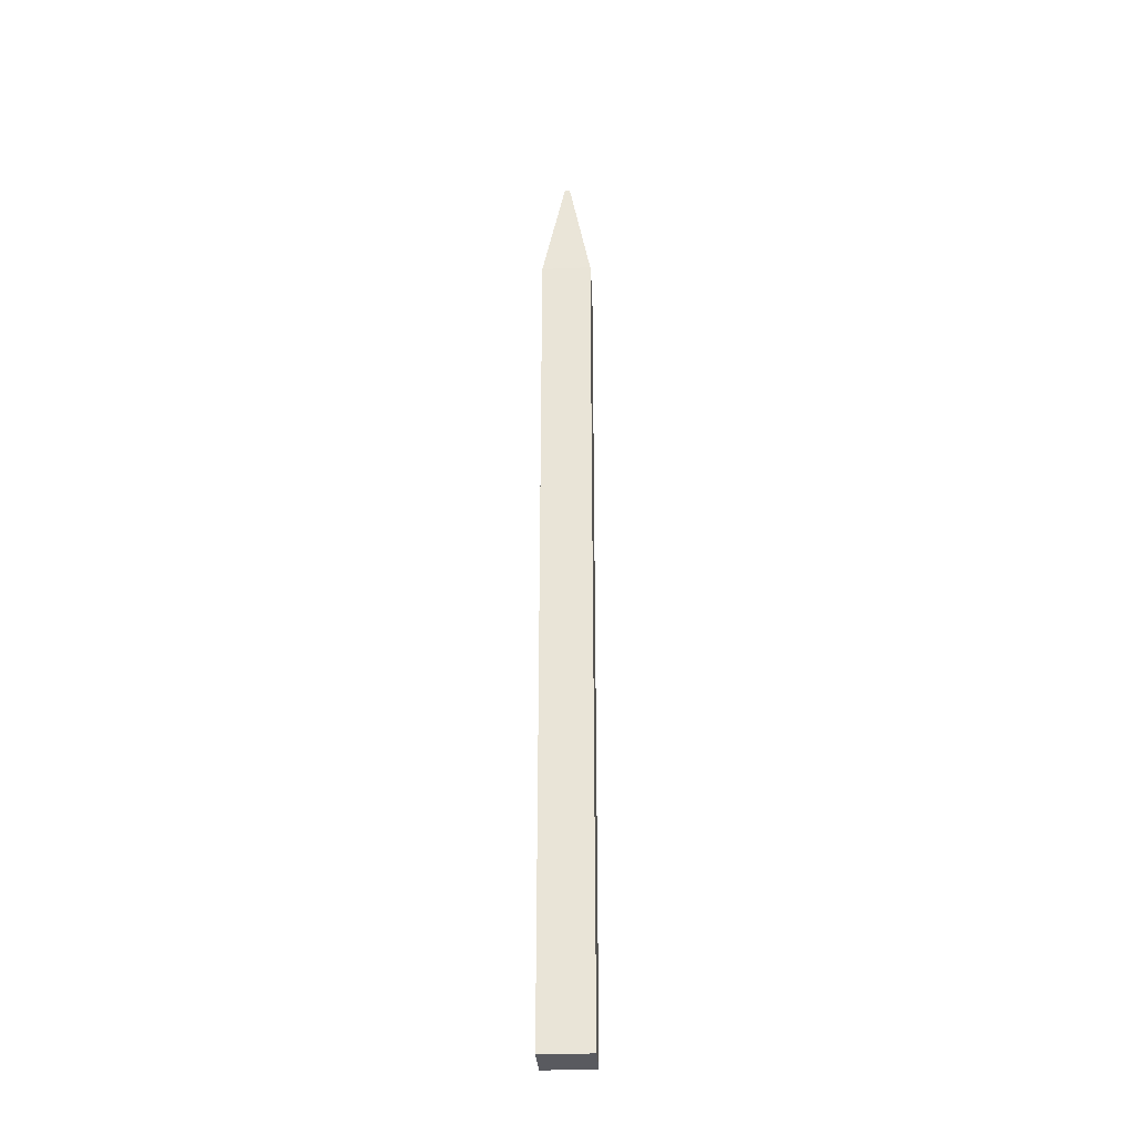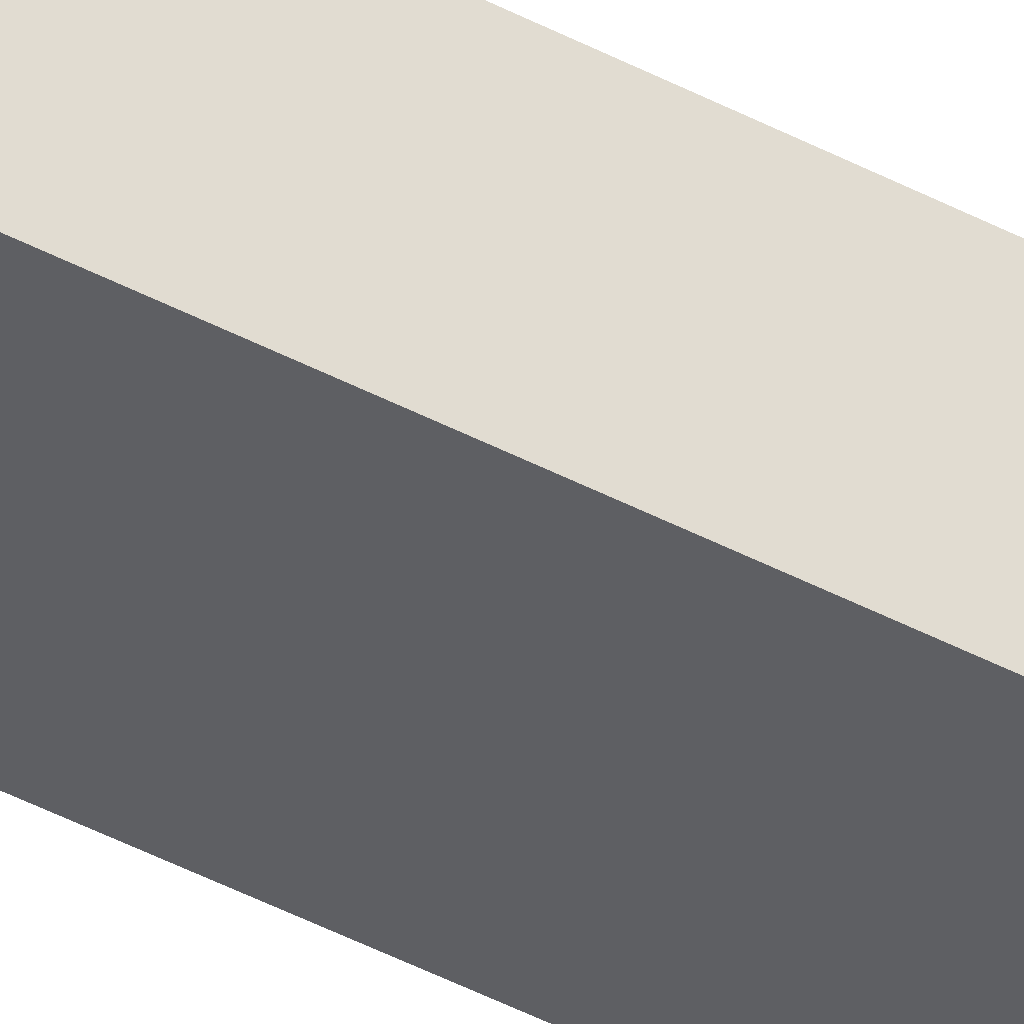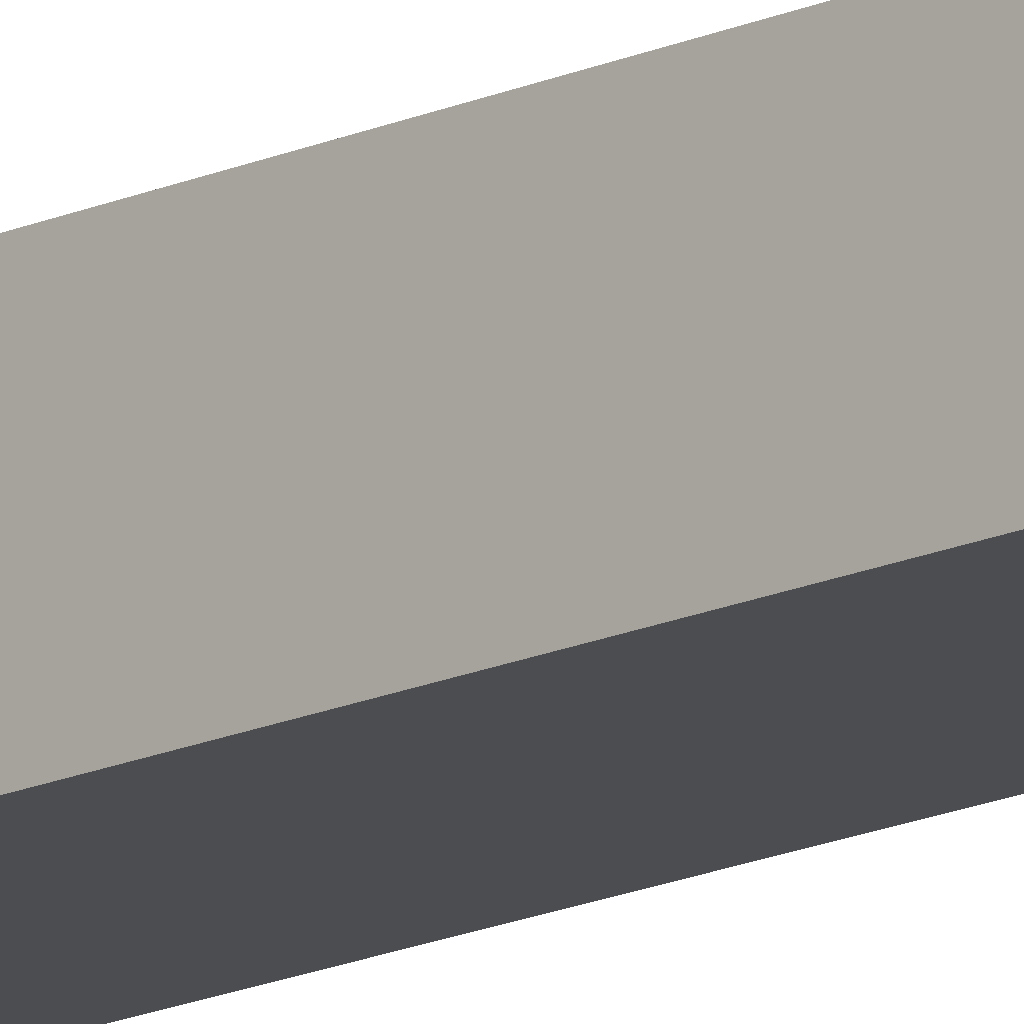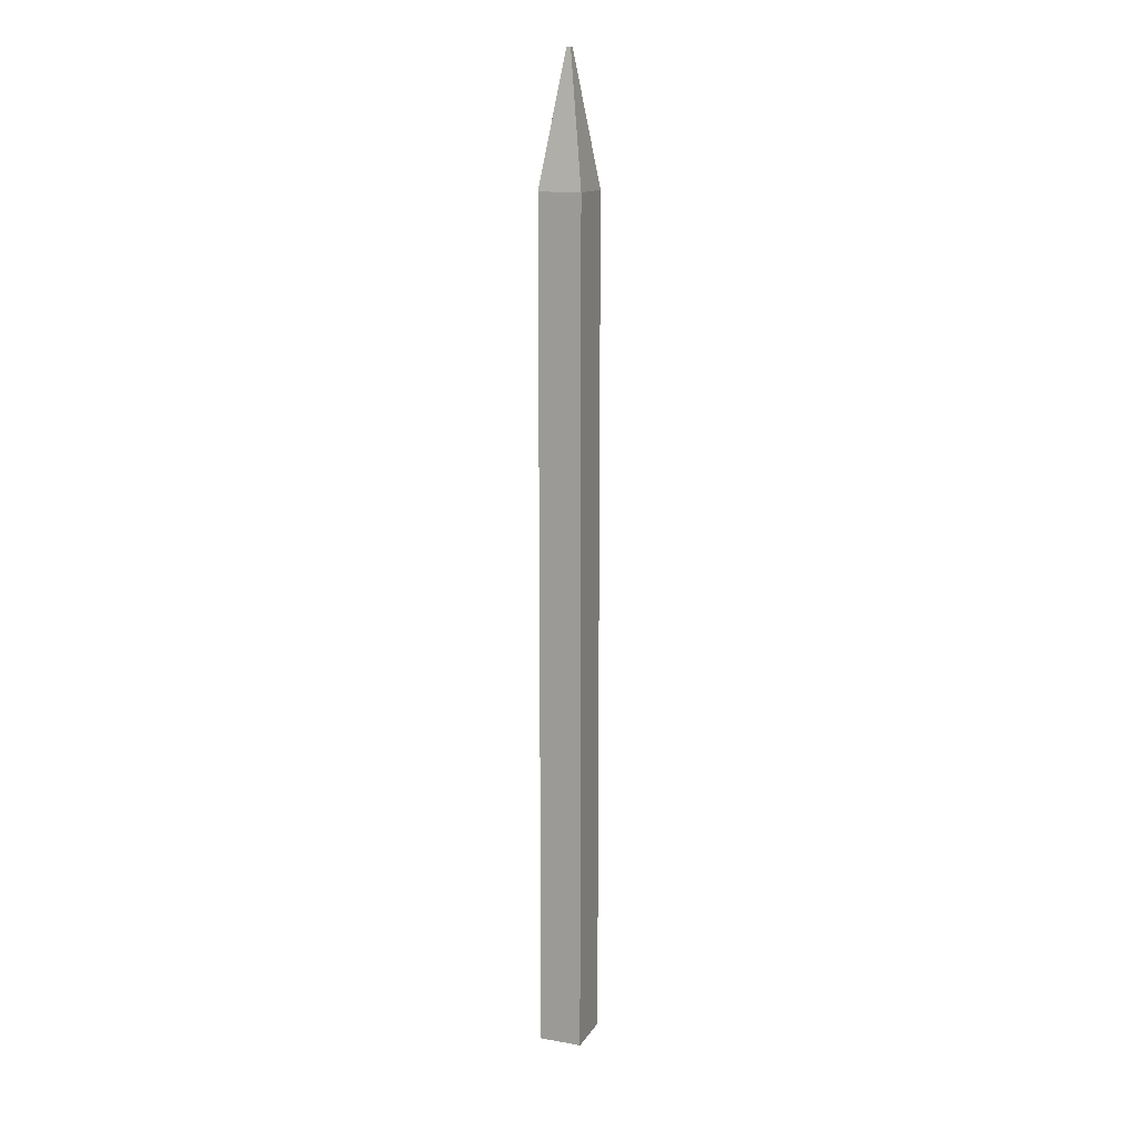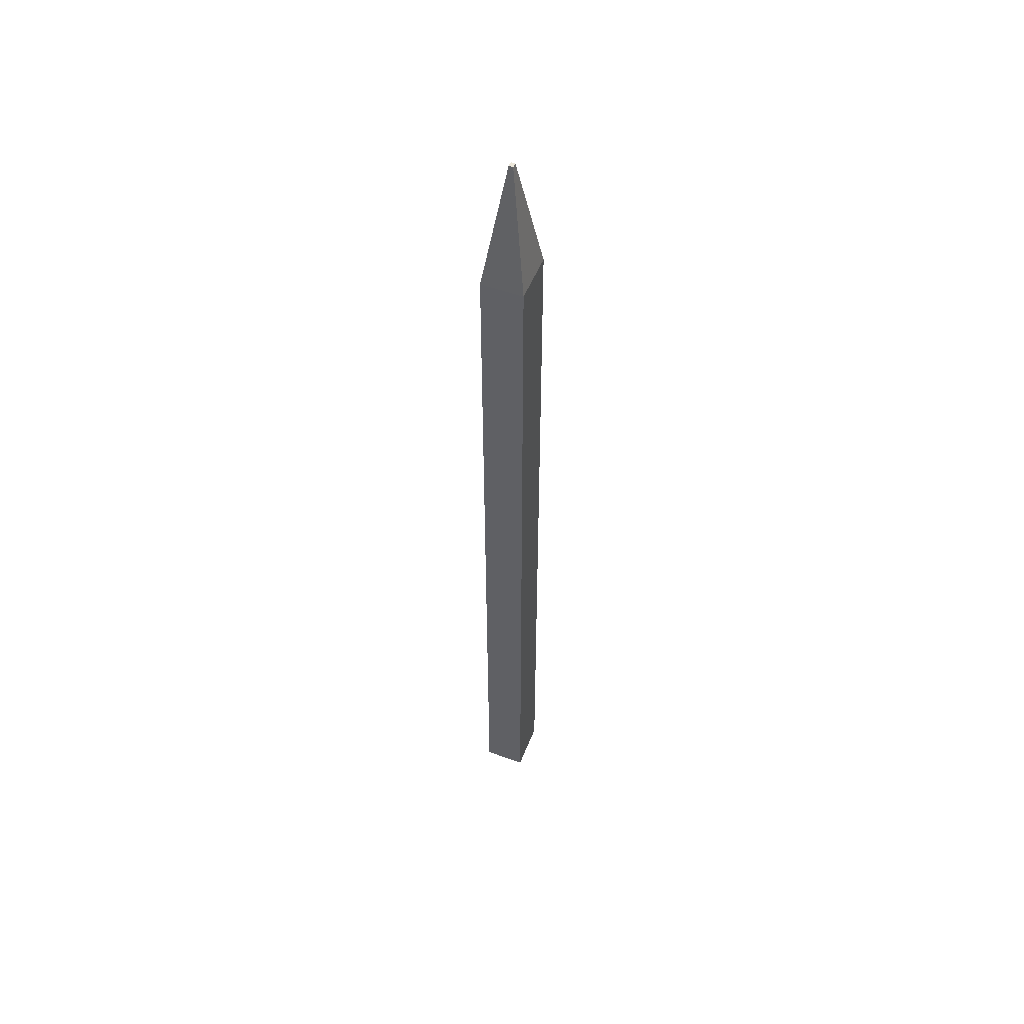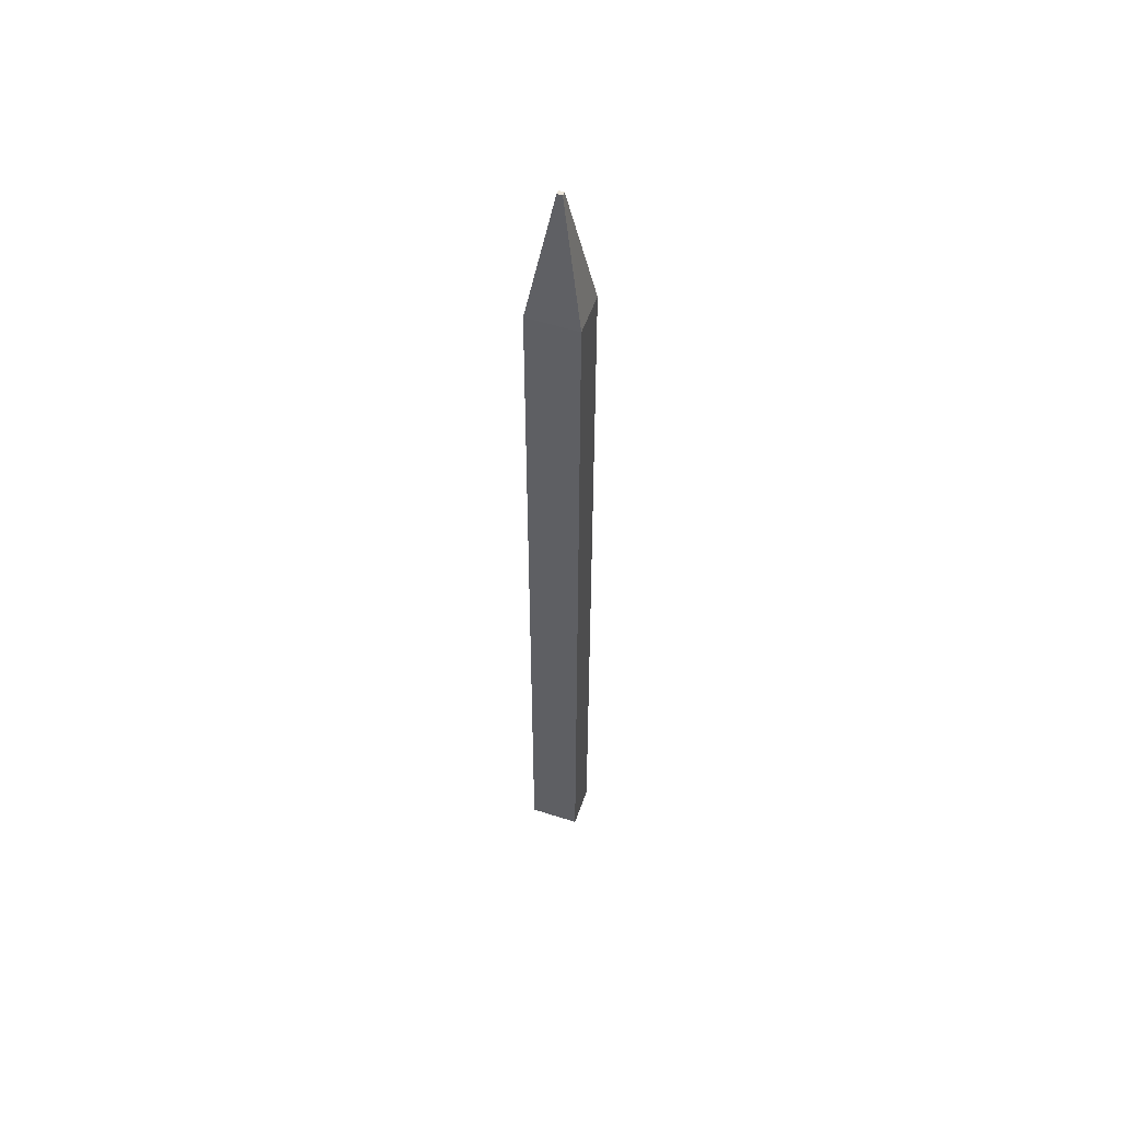
<metadata>
{"format":"obj","ext":"obj","renderer":"f3d","projection":"perspective","resolution":1024,"background":"white","views":[{"elev":-31.9,"azim":-176.4,"up":"+Z"},{"elev":-41.2,"azim":56.7,"up":"+Y"},{"elev":-16.0,"azim":-46.1,"up":"+Y"},{"elev":13.9,"azim":-68.9,"up":"+Z"},{"elev":52.5,"azim":111.4,"up":"+Z"},{"elev":54.2,"azim":-161.0,"up":"+Z"}]}
</metadata>
<code>
g pb_Mesh-1737950
v 0.03 -0.025 0
v -0.03 -0.025 0
v 0.03 -0.025 1
v -0.03 -0.025 1
v -0.03 -0.025 0
v -0.03 0.025 0
v -0.03 -0.025 1
v -0.03 0.025 1
v -0.03 0.025 0
v 0.03 0.025 0
v -0.03 0.025 1
v 0.03 0.025 1
v 0.03 0.025 0
v 0.03 -0.025 0
v 0.03 0.025 1
v 0.03 -0.025 1
v 0.003 -0.002499 1.151
v -0.003 -0.002499 1.151
v 0.003 0.002499 1.151
v -0.003 0.002499 1.151
v 0.03 0.025 0
v -0.03 0.025 0
v 0.03 -0.025 0
v -0.03 -0.025 0
v 0.03 -0.025 1
v -0.03 -0.025 1
v 0.003 -0.002499 1.151
v -0.003 -0.002499 1.151
v 0.03 0.025 1
v 0.03 -0.025 1
v 0.003 0.002499 1.151
v 0.003 -0.002499 1.151
v -0.03 -0.025 1
v -0.03 0.025 1
v -0.003 -0.002499 1.151
v -0.003 0.002499 1.151
v -0.03 0.025 1
v 0.03 0.025 1
v -0.003 0.002499 1.151
v 0.003 0.002499 1.151
g pb_Mesh-1737950_0
f 3 2 1
f 3 4 2
f 7 6 5
f 7 8 6
f 11 10 9
f 11 12 10
f 15 14 13
f 15 16 14
f 19 18 17
f 19 20 18
f 23 22 21
f 23 24 22
f 27 26 25
f 27 28 26
f 31 30 29
f 31 32 30
f 35 34 33
f 35 36 34
f 39 38 37
f 39 40 38

</code>
